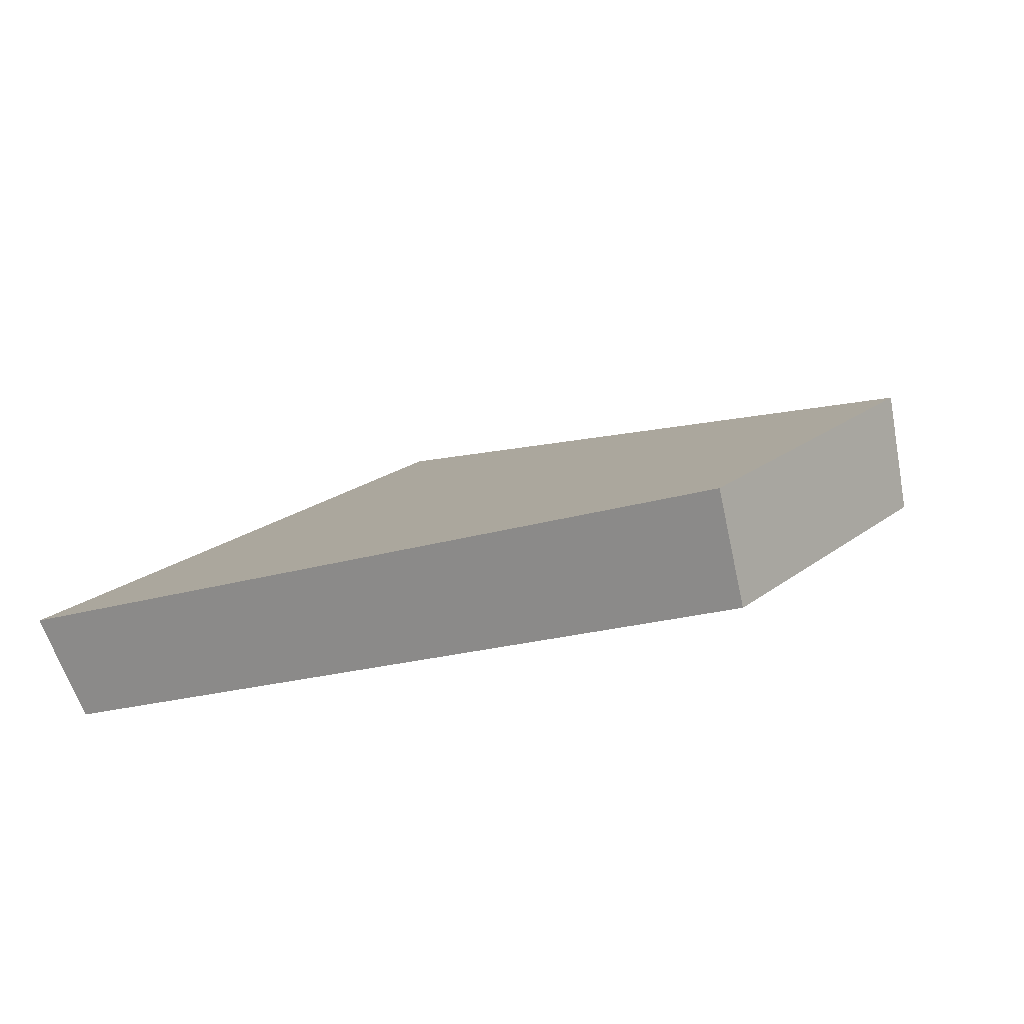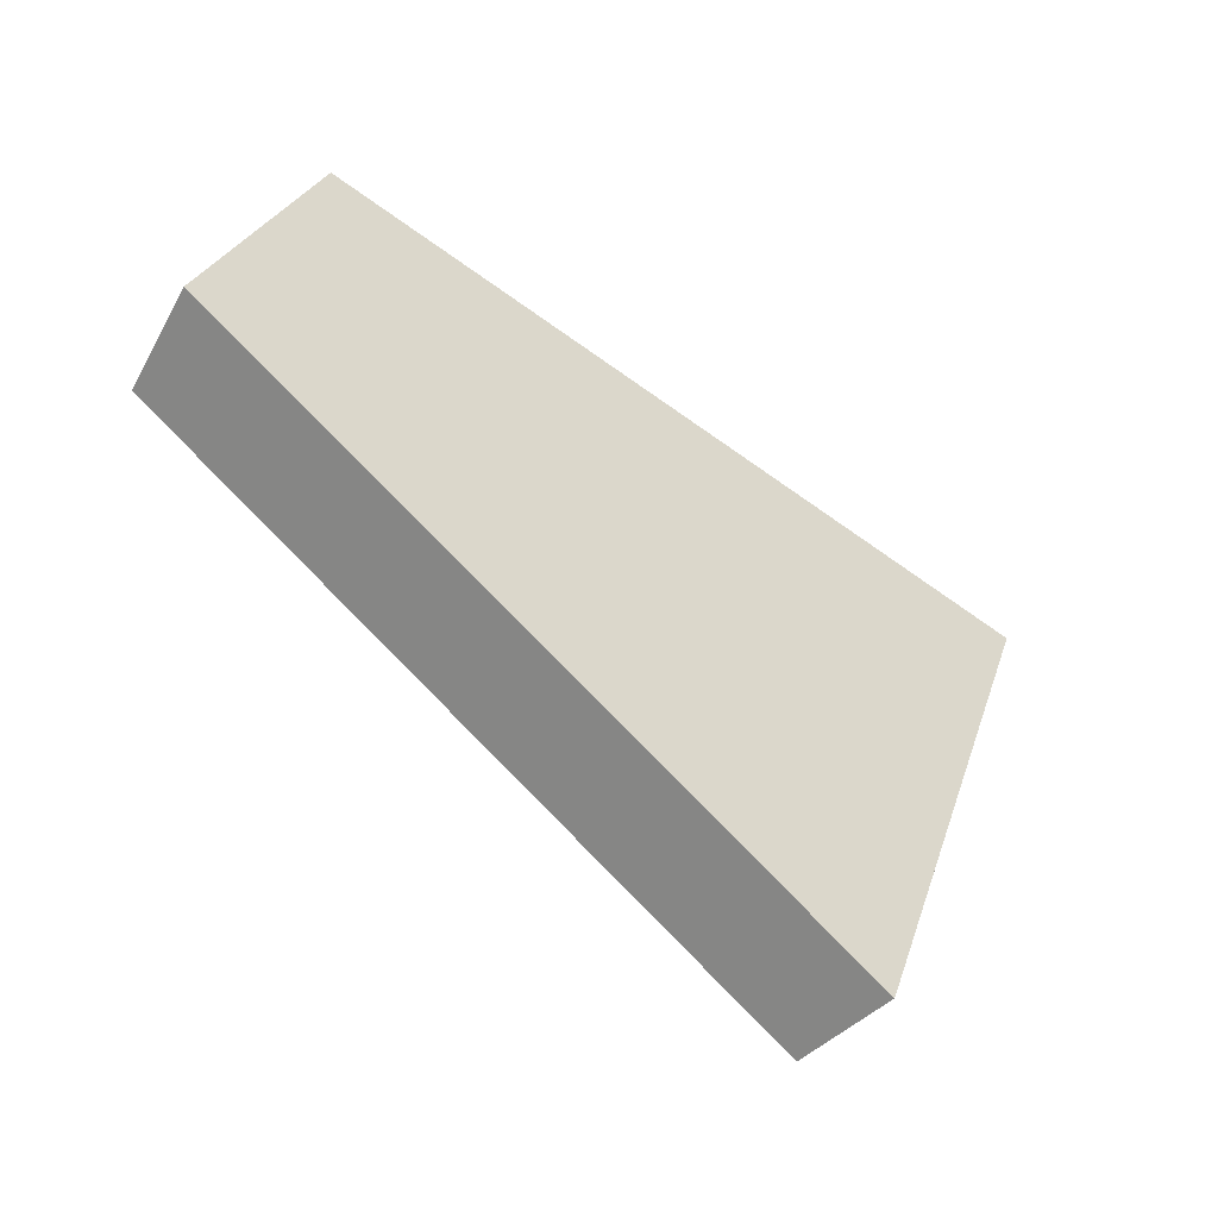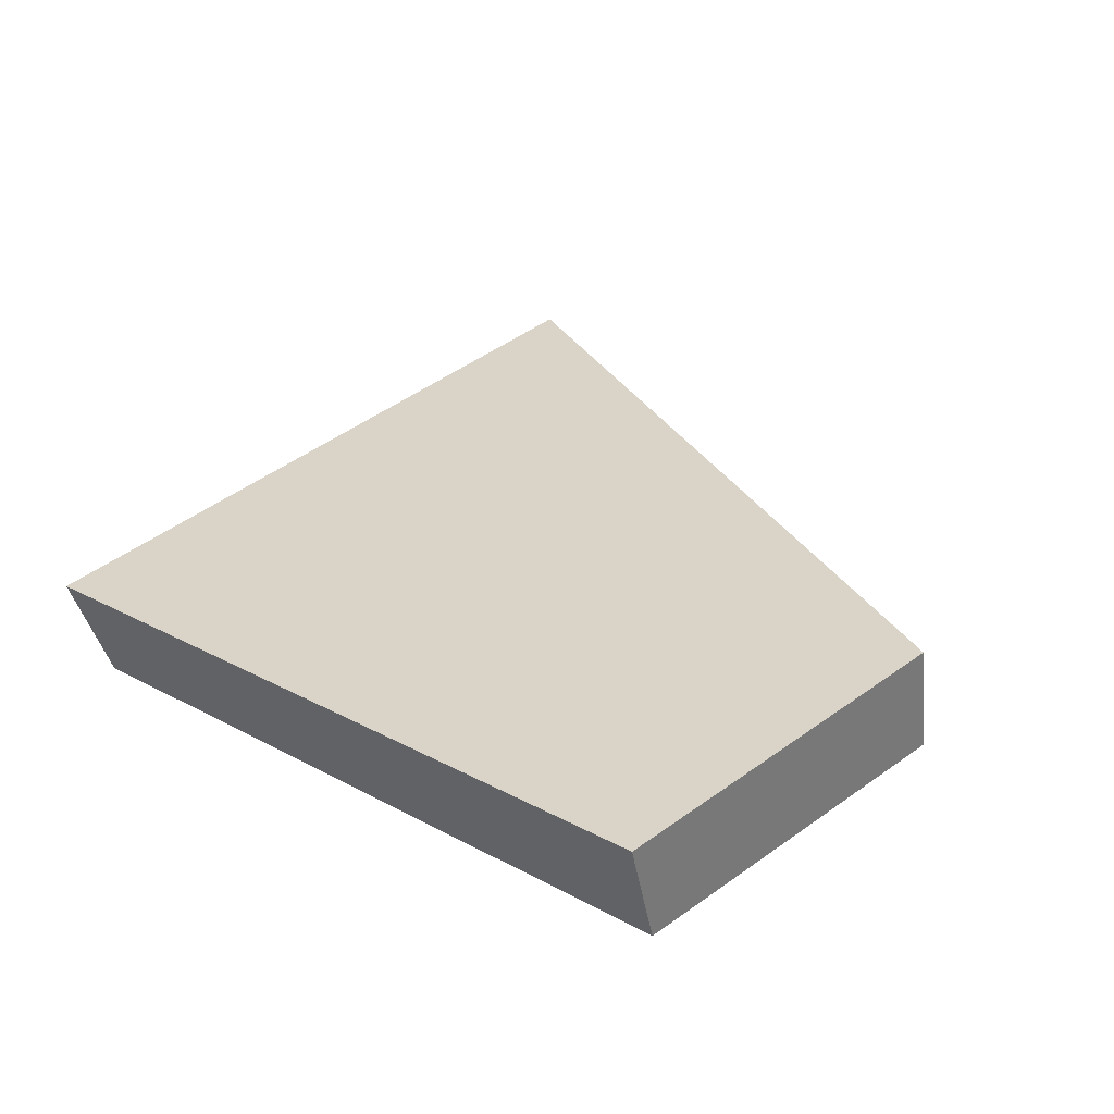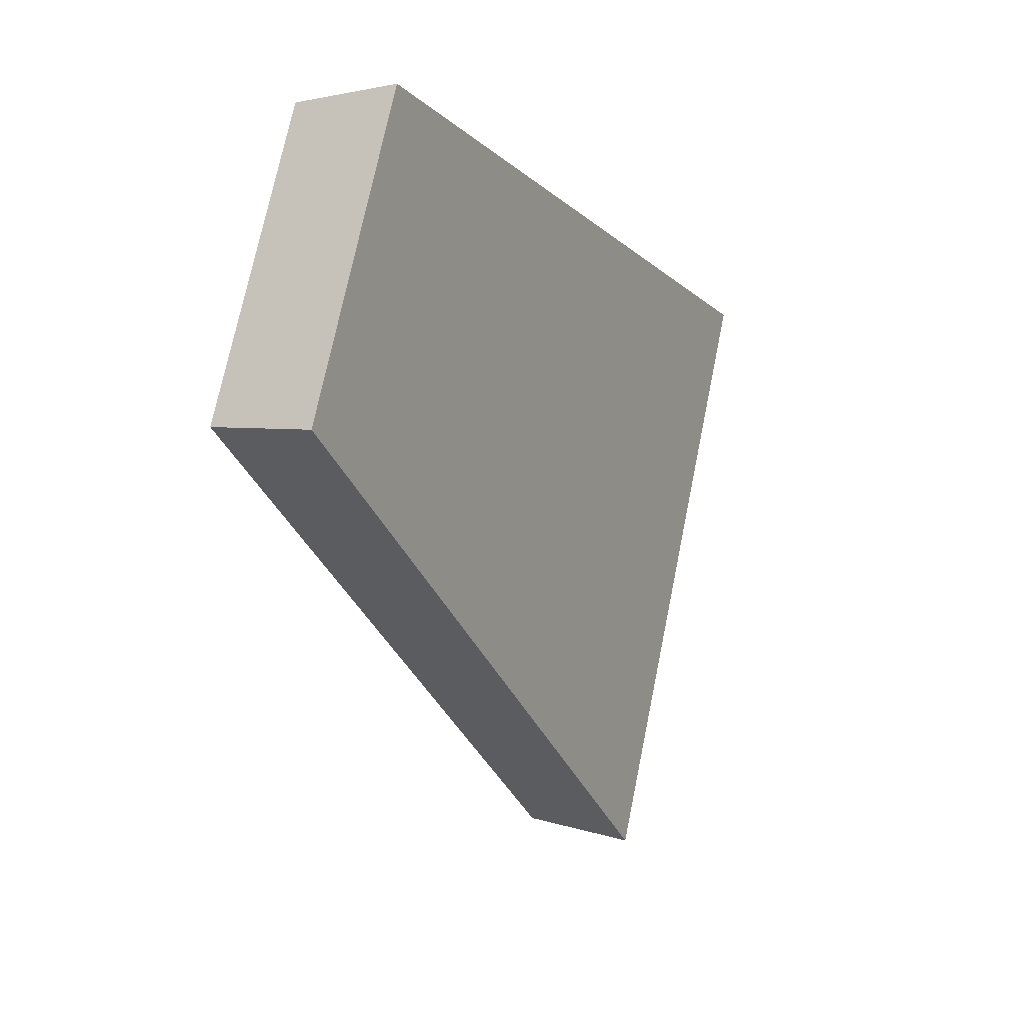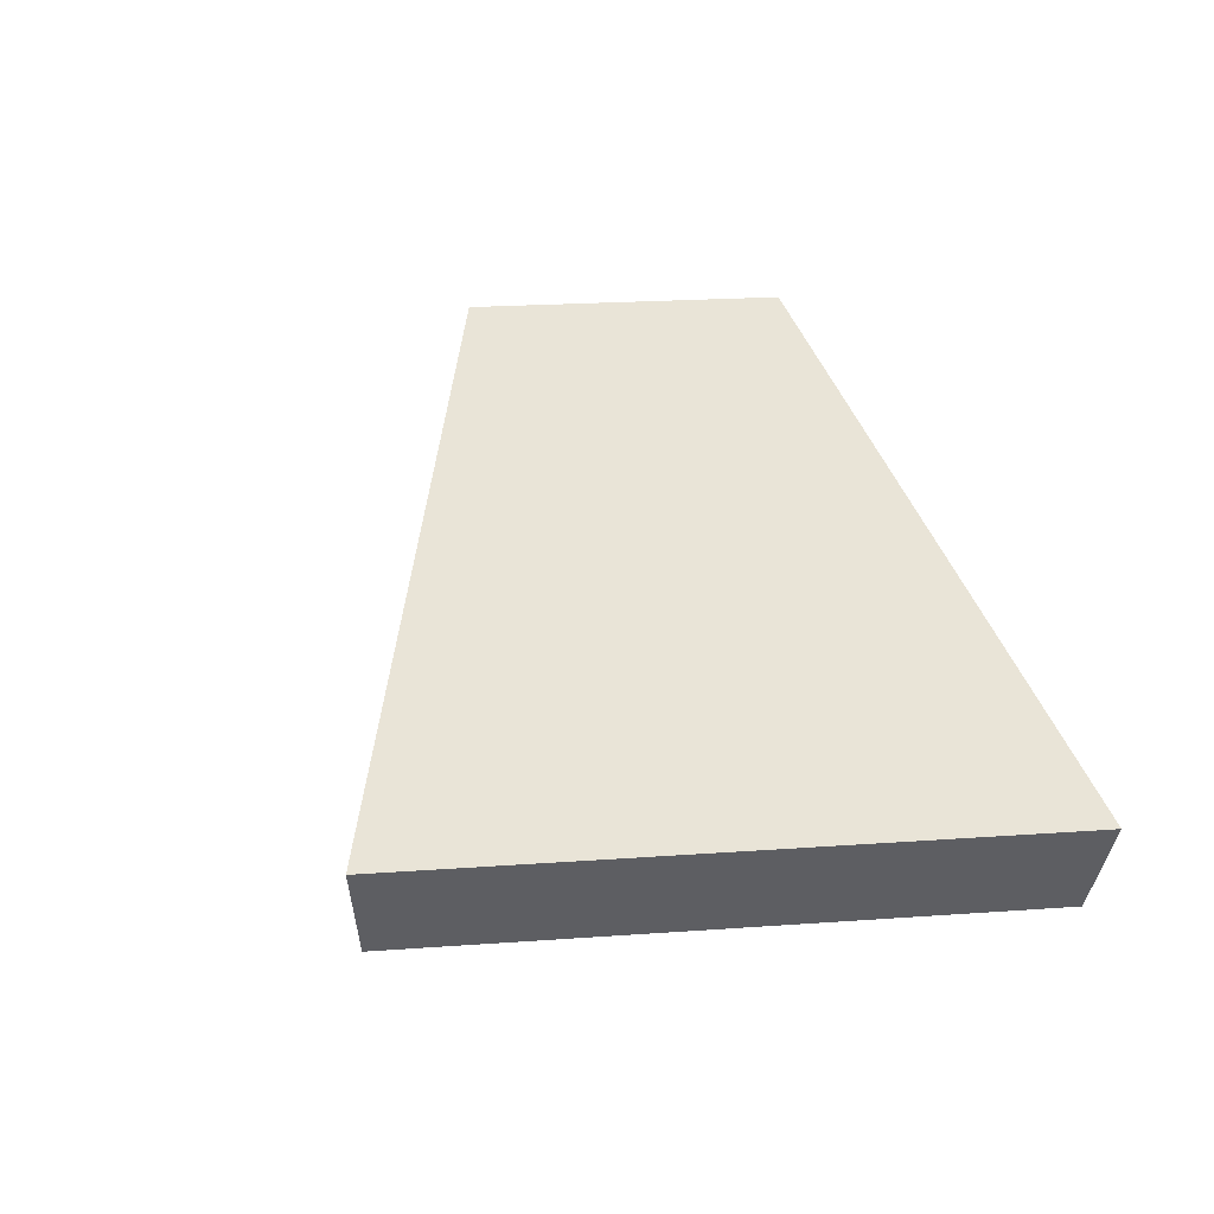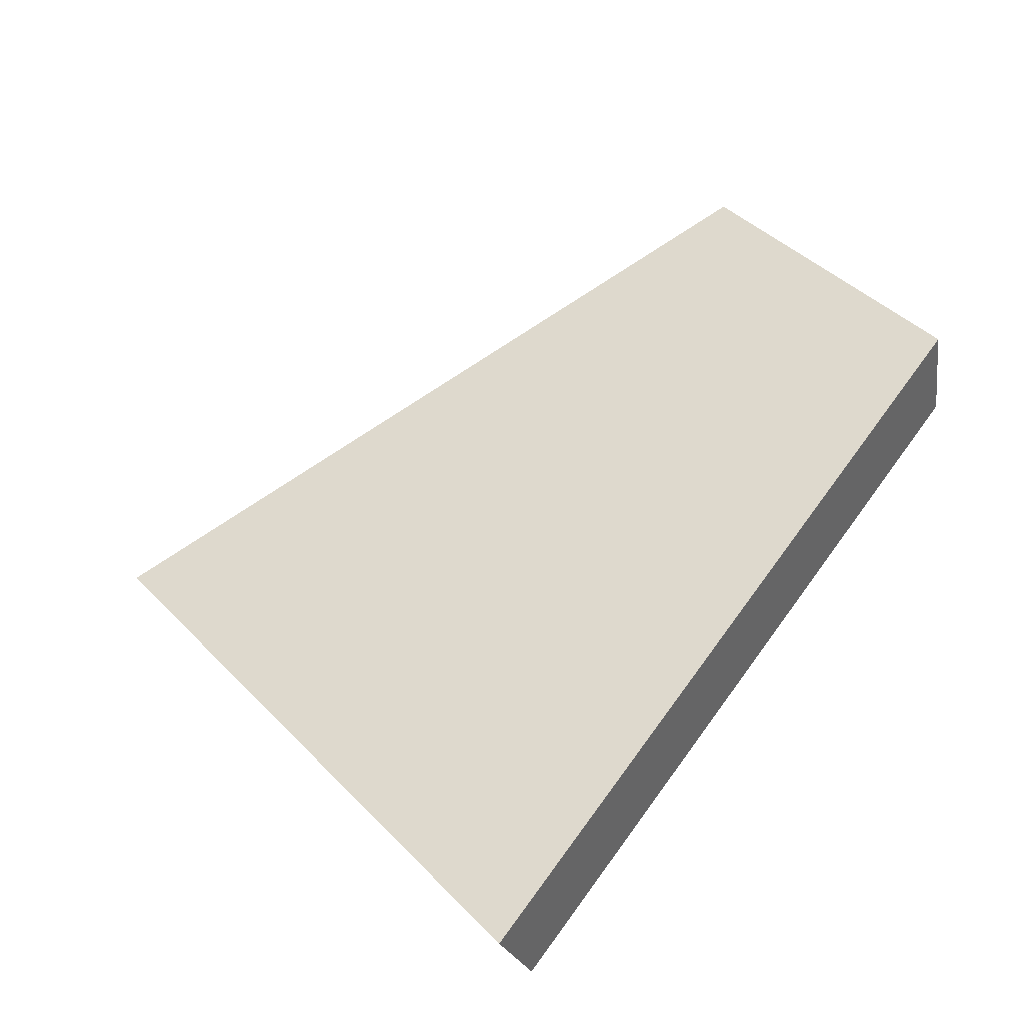
<metadata>
{"format":"obj","ext":"obj","renderer":"f3d","projection":"perspective","resolution":1024,"background":"white","views":[{"elev":20.6,"azim":20.4,"up":"+Y"},{"elev":-59.3,"azim":163.6,"up":"+Z"},{"elev":51.0,"azim":35.9,"up":"+Y"},{"elev":-6.9,"azim":135.7,"up":"+Z"},{"elev":22.4,"azim":-113.2,"up":"+Y"},{"elev":42.1,"azim":-55.7,"up":"+Y"}]}
</metadata>
<code>
v 2.017 0.1186 2.478
v 2.02 0.1186 2.468
v 2.031 0.1229 2.474
v 2.029 0.1229 2.479
v 2.031 0.1247 2.473
v 2.031 0.1229 2.474
v 2.02 0.1186 2.468
v 2.019 0.1203 2.467
v 2.029 0.1247 2.479
v 2.029 0.1229 2.479
v 2.031 0.1229 2.474
v 2.031 0.1247 2.473
v 2.019 0.1203 2.467
v 2.02 0.1186 2.468
v 2.017 0.1186 2.478
v 2.016 0.1203 2.478
v 2.016 0.1203 2.478
v 2.017 0.1186 2.478
v 2.029 0.1229 2.479
v 2.029 0.1247 2.479
v 2.029 0.1247 2.479
v 2.031 0.1247 2.473
v 2.019 0.1203 2.467
v 2.016 0.1203 2.478
f 1 2 3
f 1 3 4
f 5 6 7
f 5 7 8
f 9 10 11
f 9 11 12
f 13 14 15
f 13 15 16
f 17 18 19
f 17 19 20
f 21 22 23
f 21 23 24

</code>
